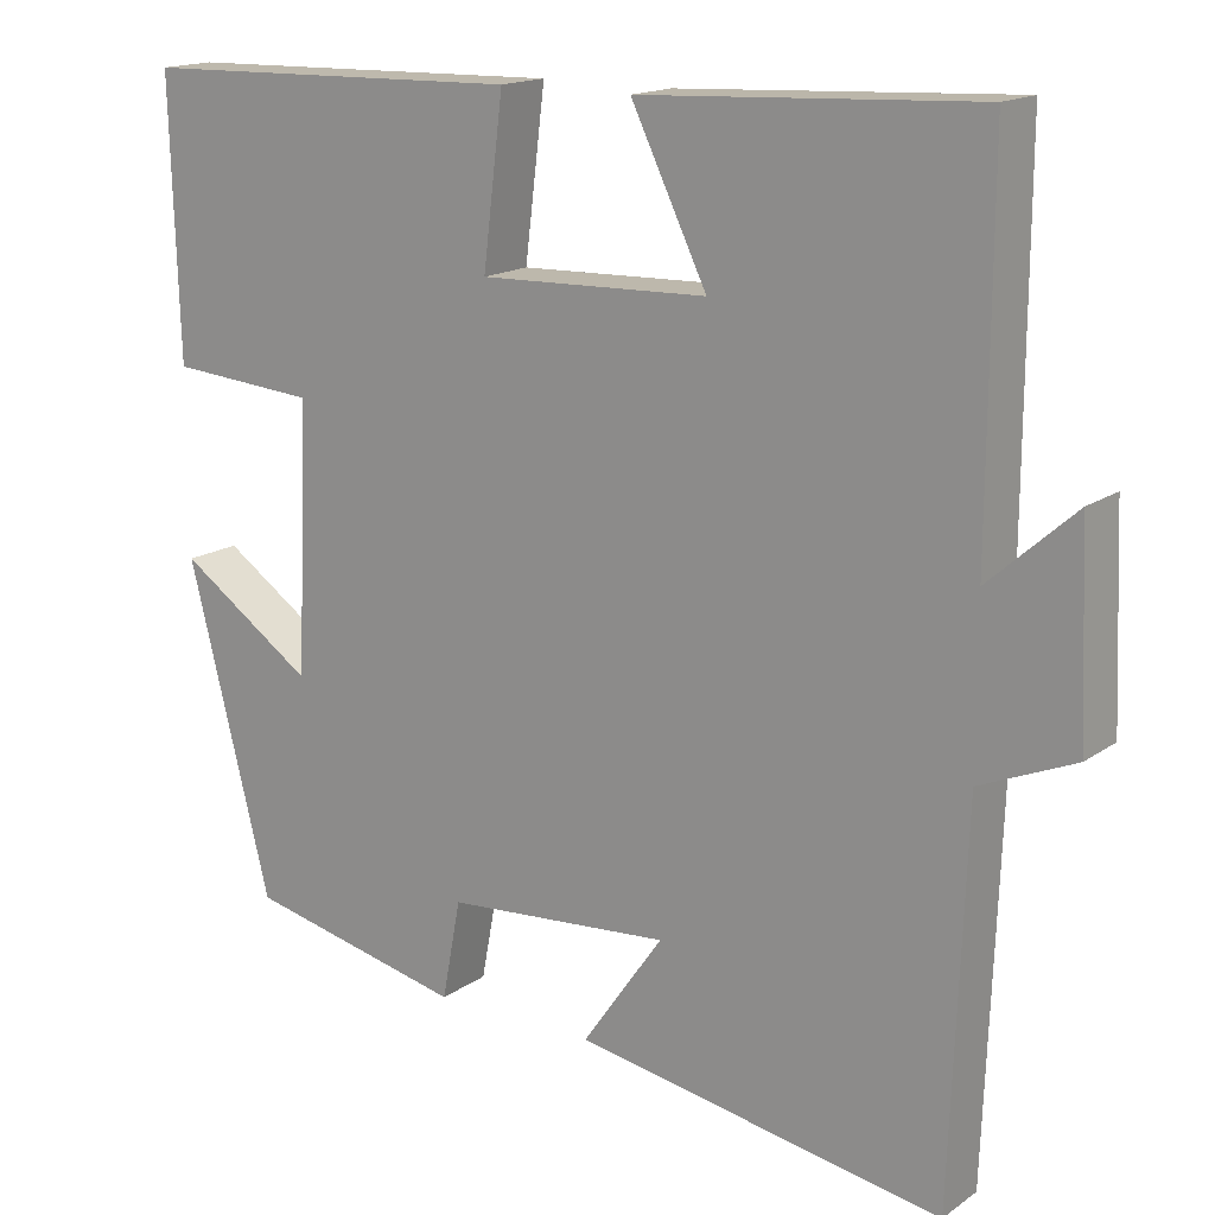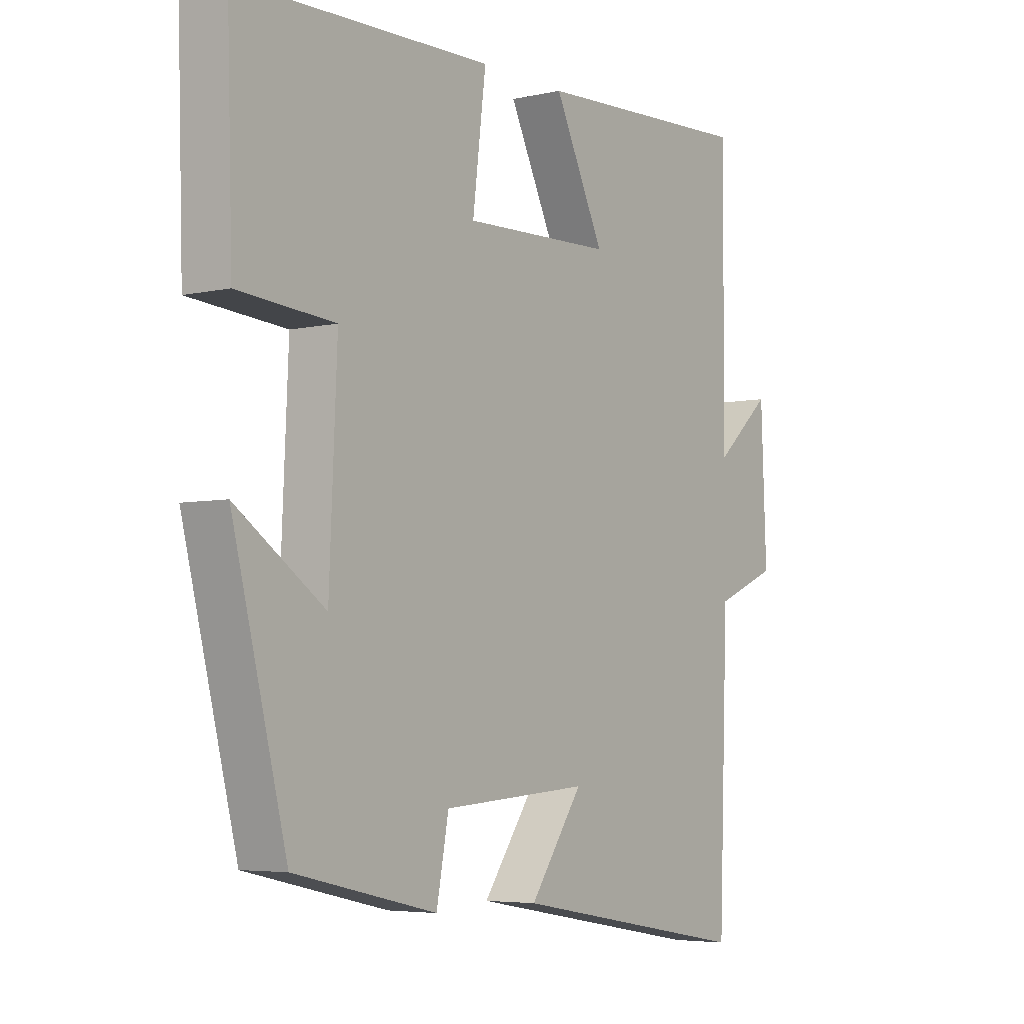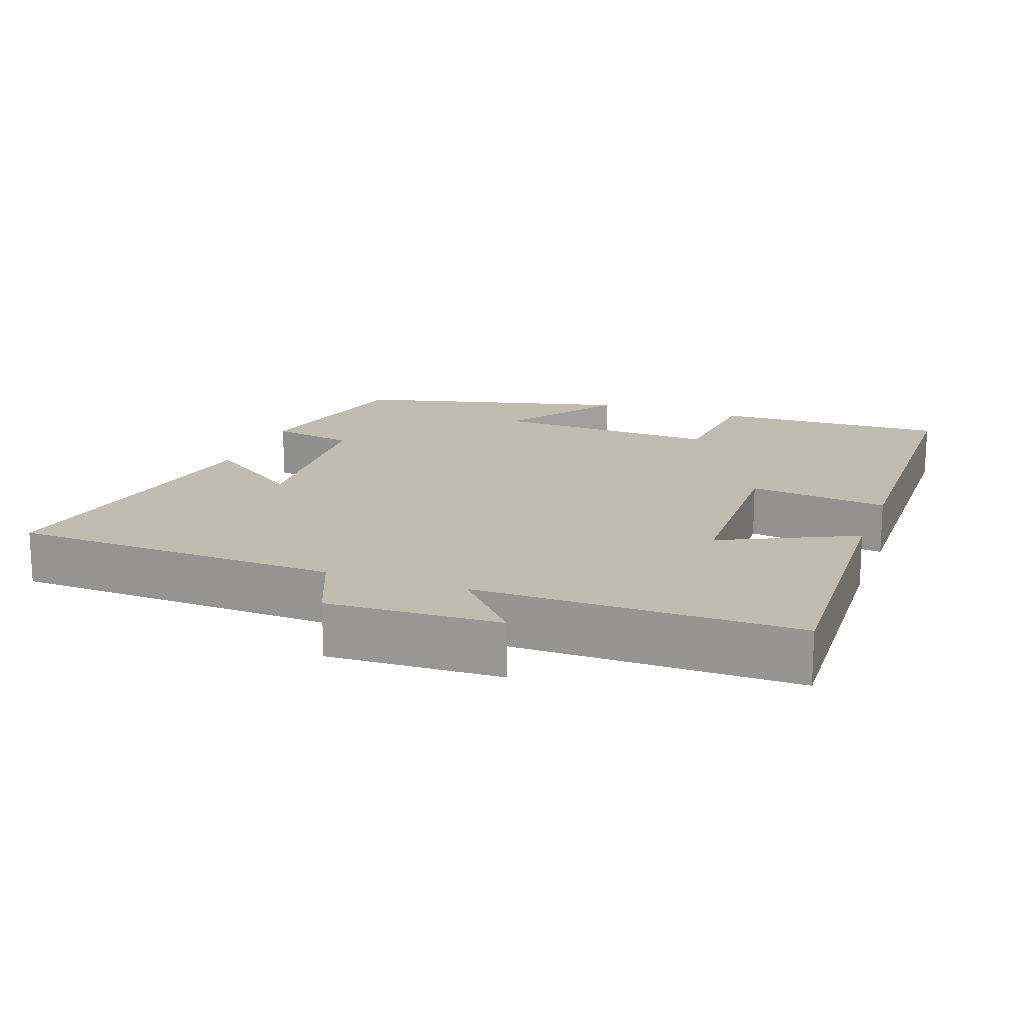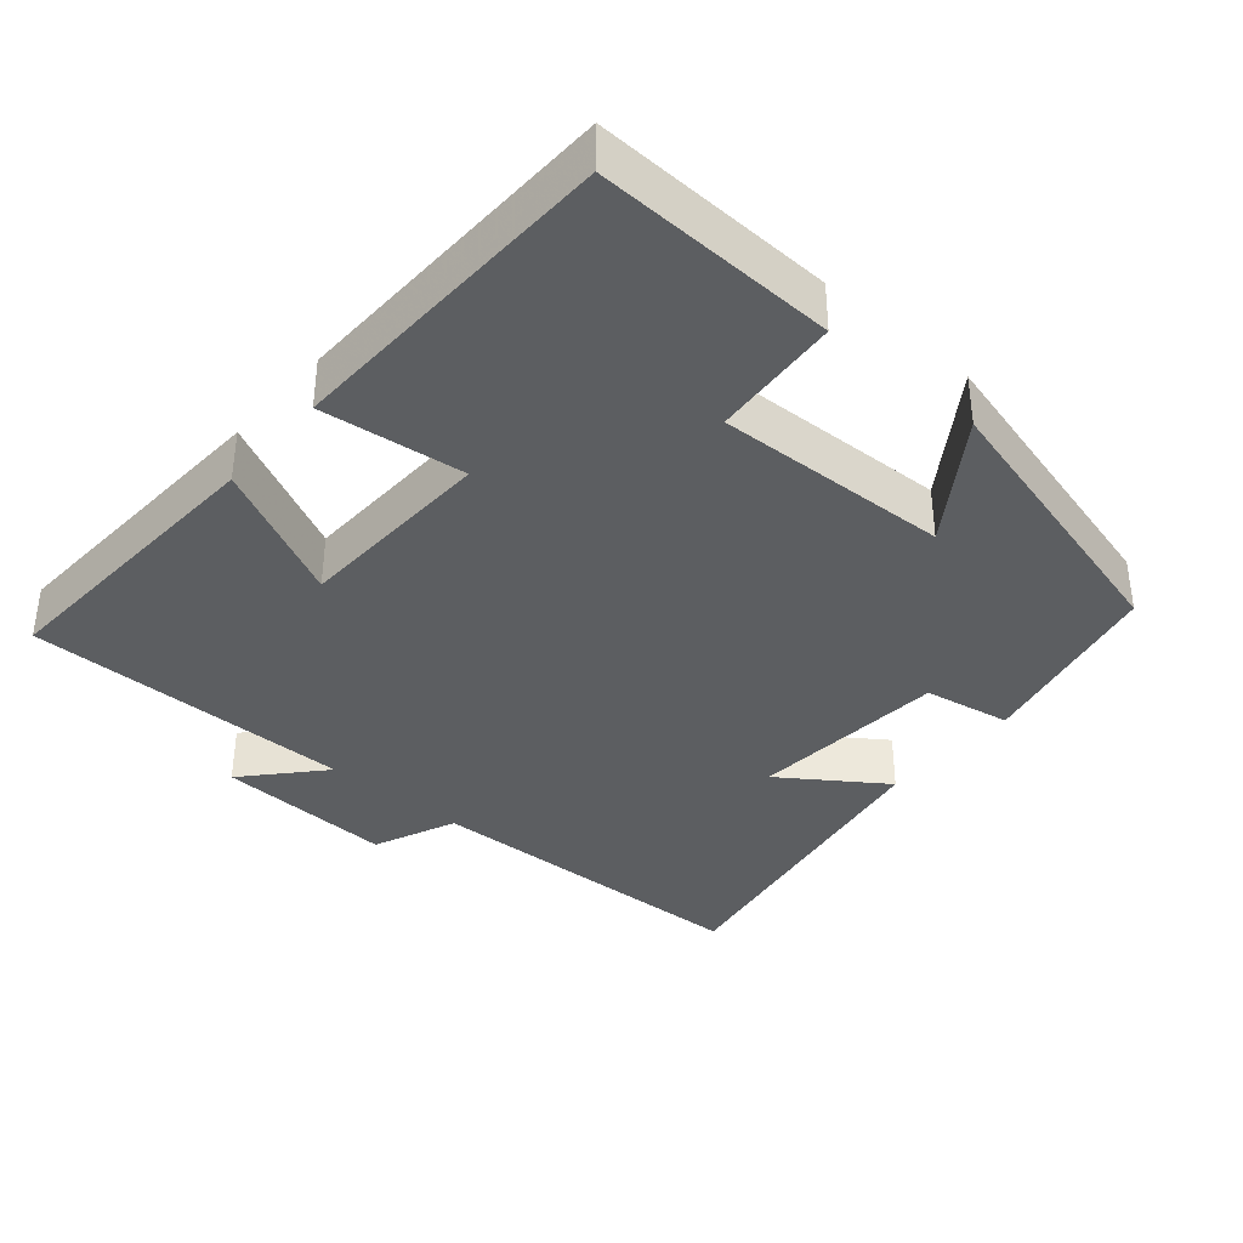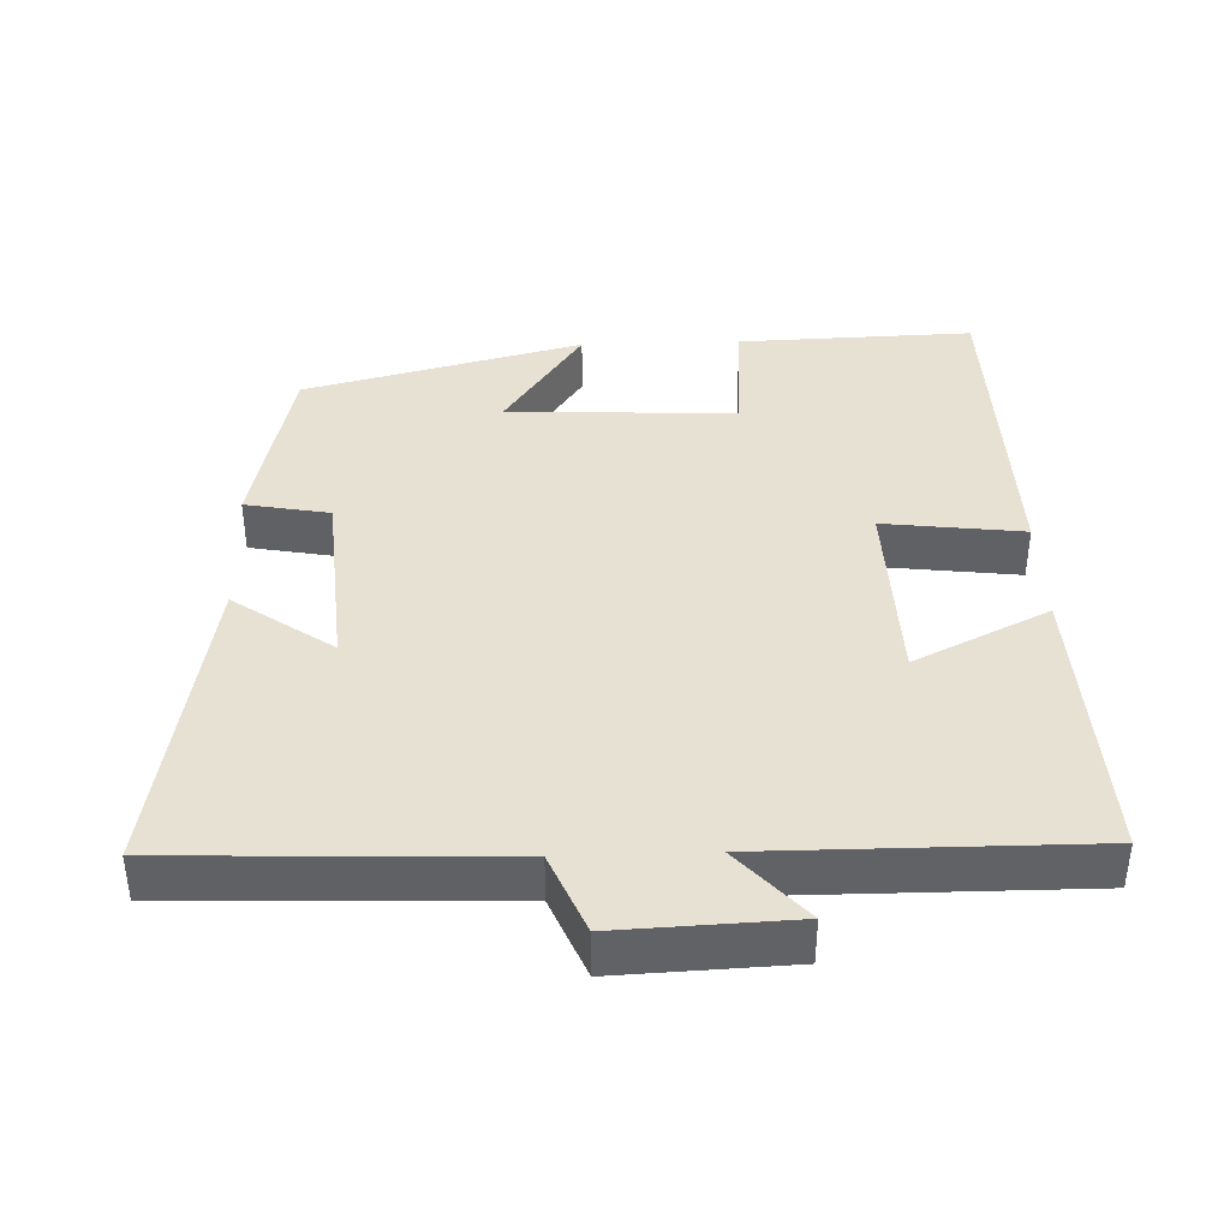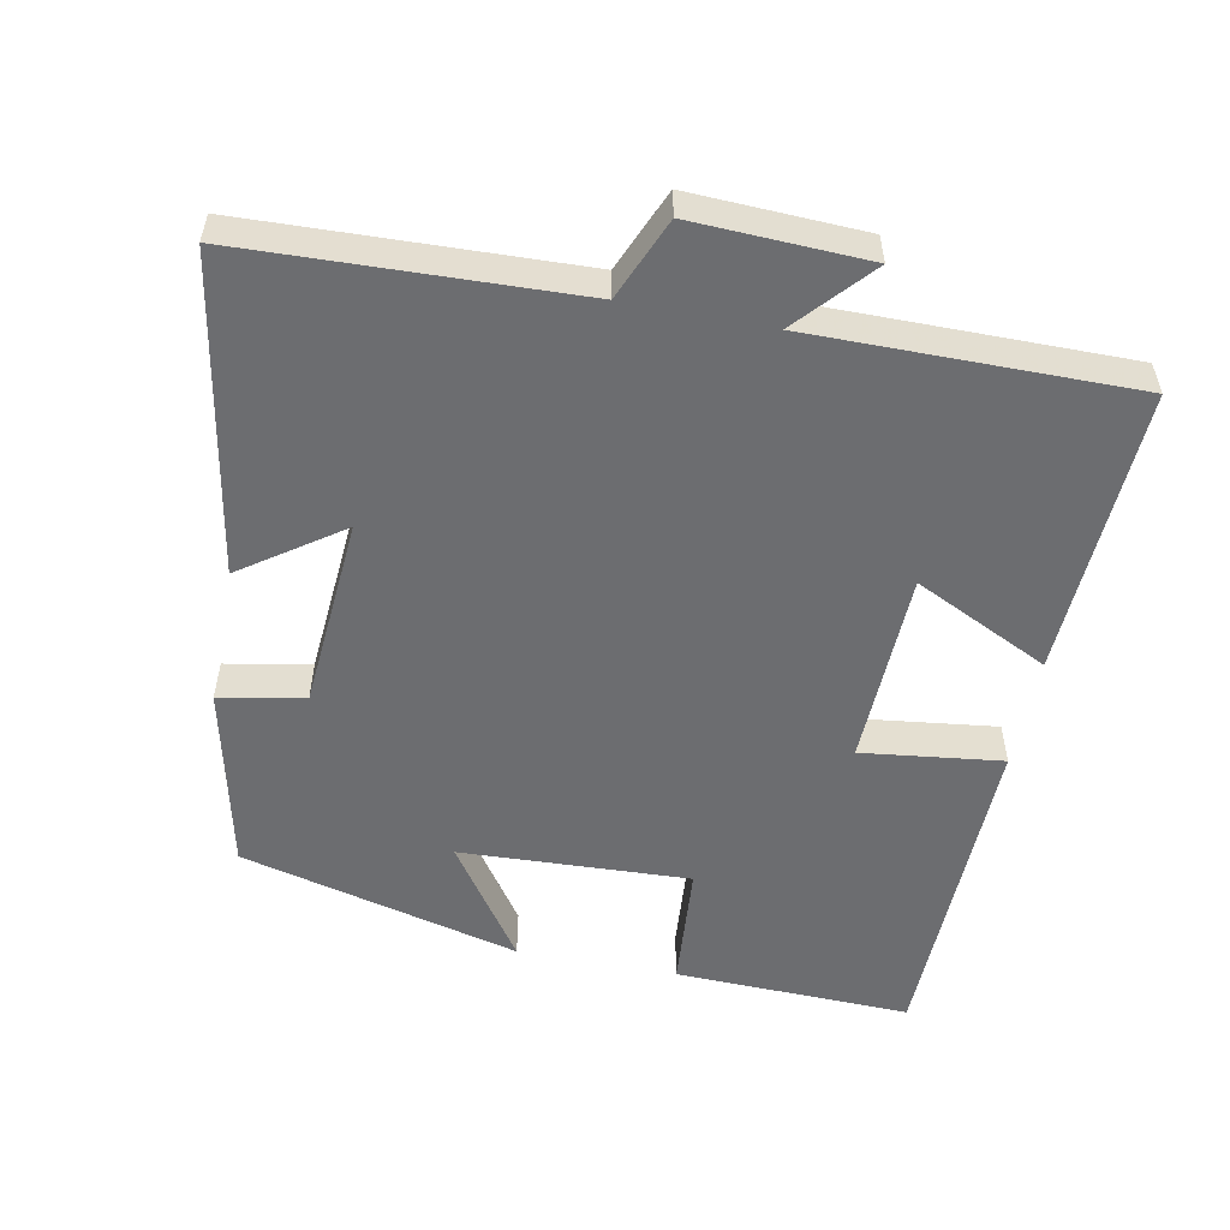
<metadata>
{"format":"obj","ext":"obj","renderer":"f3d","projection":"perspective","resolution":1024,"background":"white","views":[{"elev":16.1,"azim":-144.4,"up":"+Z"},{"elev":-4.9,"azim":125.5,"up":"+Z"},{"elev":16.6,"azim":-69.9,"up":"+Y"},{"elev":-37.3,"azim":49.1,"up":"+Y"},{"elev":39.6,"azim":-92.0,"up":"+Y"},{"elev":-54.0,"azim":-101.1,"up":"+Y"}]}
</metadata>
<code>
v 0.402 0.07 -0.442
v 0.145 0.07 -0.5
v 0.123 0.07 -0.383
v -0.143 0.07 -0.363
v -0.047 0.07 -0.5
v -0.483 0.07 -0.577
v -0.5 0.07 -0.121
v -0.612 0.07 -0.074
v -0.602 0.07 0.166
v -0.5 0.07 0.075
v -0.502 0.07 0.519
v -0.103 0.07 0.5
v -0.193 0.07 0.314
v 0.077 0.07 0.306
v 0.053 0.07 0.5
v 0.51 0.07 0.49
v 0.5 0.07 0.164
v 0.326 0.07 0.15
v 0.34 0.07 -0.166
v 0.5 0.07 -0.056
v 0.402 0 -0.442
v 0.145 0 -0.5
v 0.123 0 -0.383
v -0.143 0 -0.363
v -0.047 0 -0.5
v -0.483 0 -0.577
v -0.5 0 -0.121
v -0.612 0 -0.074
v -0.602 0 0.166
v -0.5 0 0.075
v -0.502 0 0.519
v -0.103 0 0.5
v -0.193 0 0.314
v 0.077 0 0.306
v 0.053 0 0.5
v 0.51 0 0.49
v 0.5 0 0.164
v 0.326 0 0.15
v 0.34 0 -0.166
v 0.5 0 -0.056
f 1 2 3
f 20 1 3
f 19 20 3
f 18 19 3 4
f 16 17 18
f 15 16 18
f 14 15 18
f 13 14 18 4
f 10 11 12 13
f 10 13 4
f 7 8 9 10
f 6 7 10
f 5 6 10
f 4 5 10
f 23 22 21
f 23 21 40
f 23 40 39
f 24 23 39 38
f 38 37 36
f 38 36 35
f 38 35 34
f 24 38 34 33
f 33 32 31 30
f 24 33 30
f 30 29 28 27
f 30 27 26
f 30 26 25
f 30 25 24
f 1 21 22 2
f 2 22 23 3
f 3 23 24 4
f 4 24 25 5
f 5 25 26 6
f 6 26 27 7
f 7 27 28 8
f 8 28 29 9
f 9 29 30 10
f 10 30 31 11
f 11 31 32 12
f 12 32 33 13
f 13 33 34 14
f 14 34 35 15
f 15 35 36 16
f 16 36 37 17
f 17 37 38 18
f 18 38 39 19
f 19 39 40 20
f 20 40 21 1

</code>
